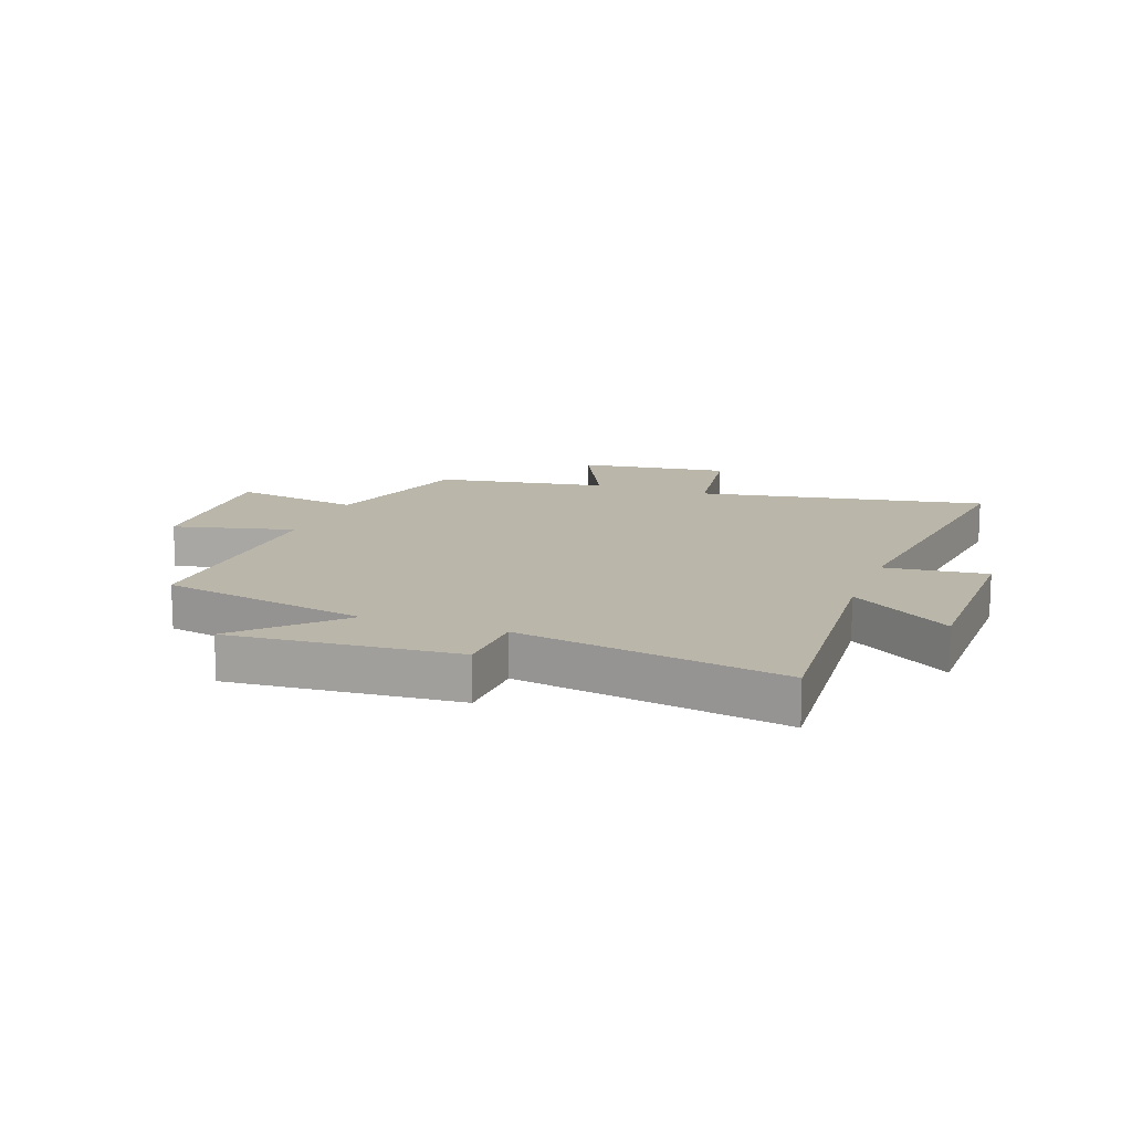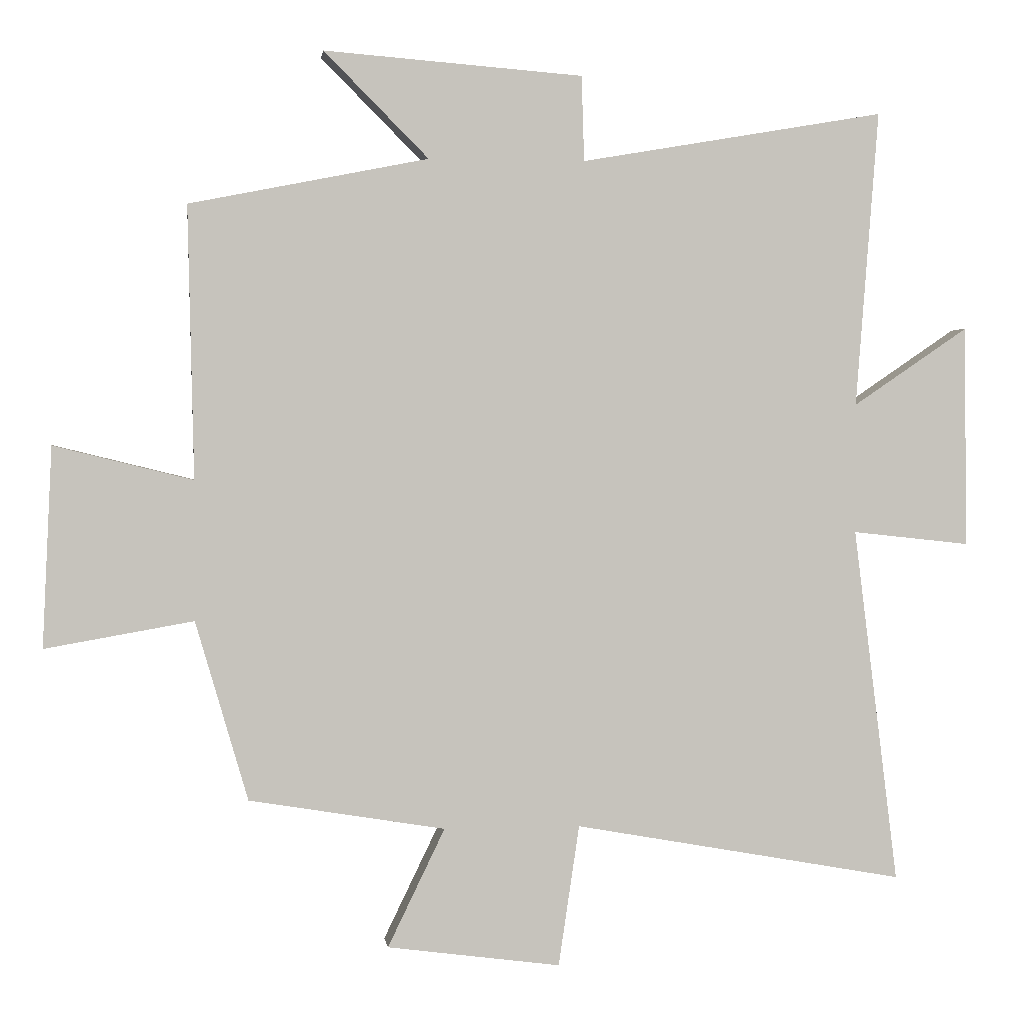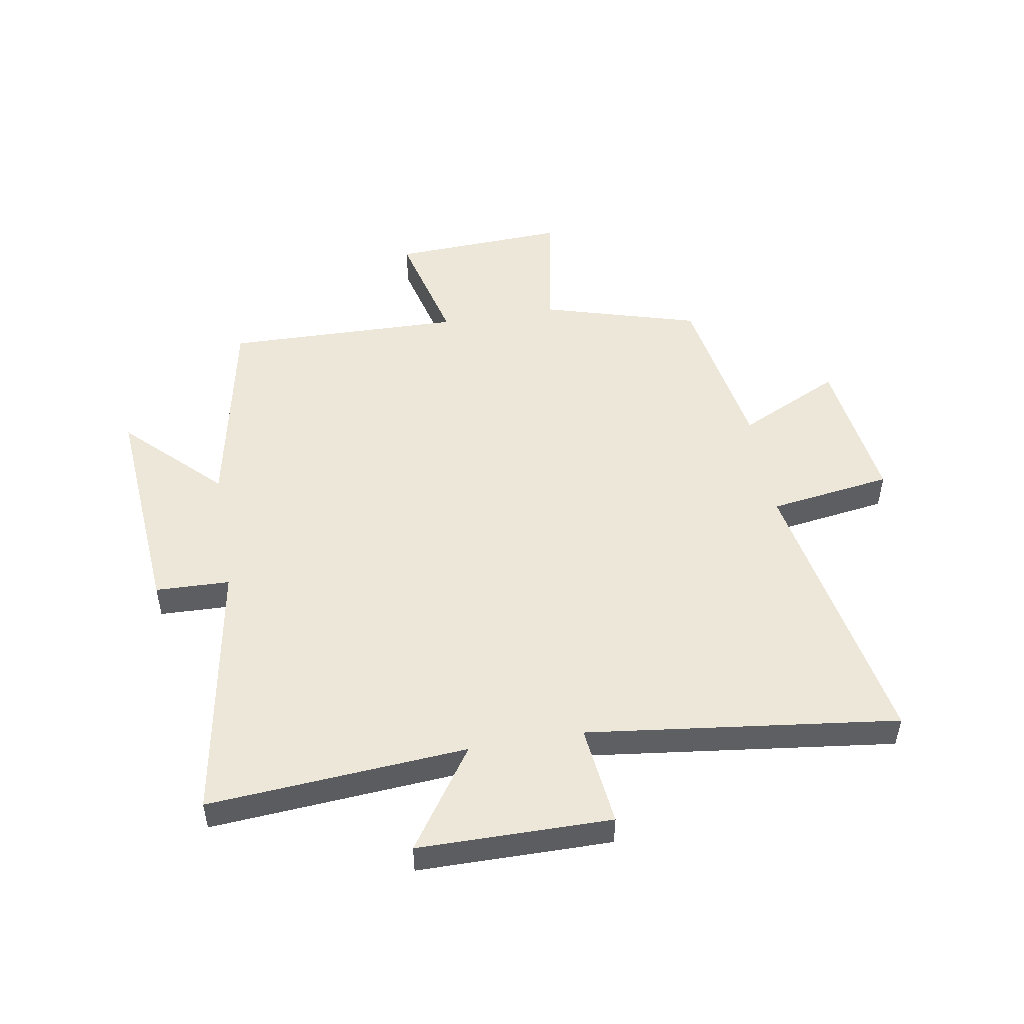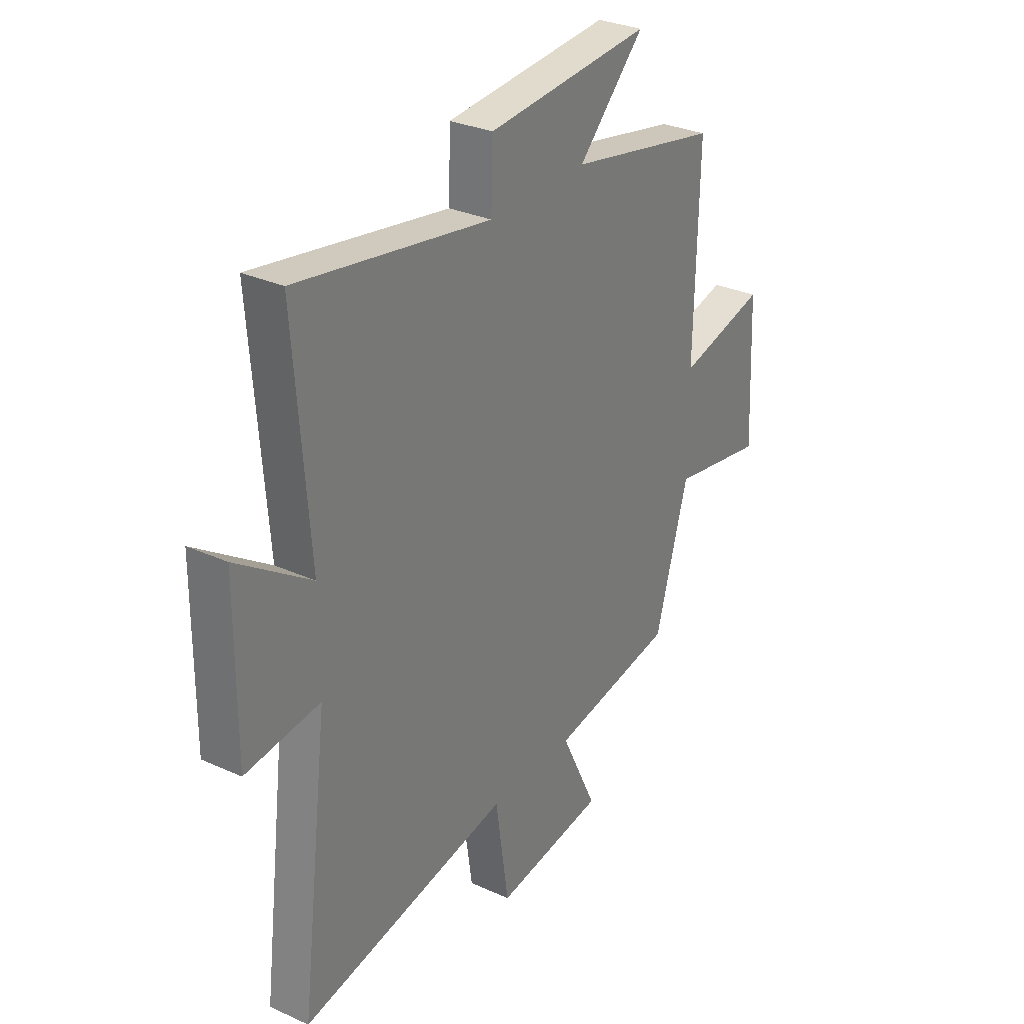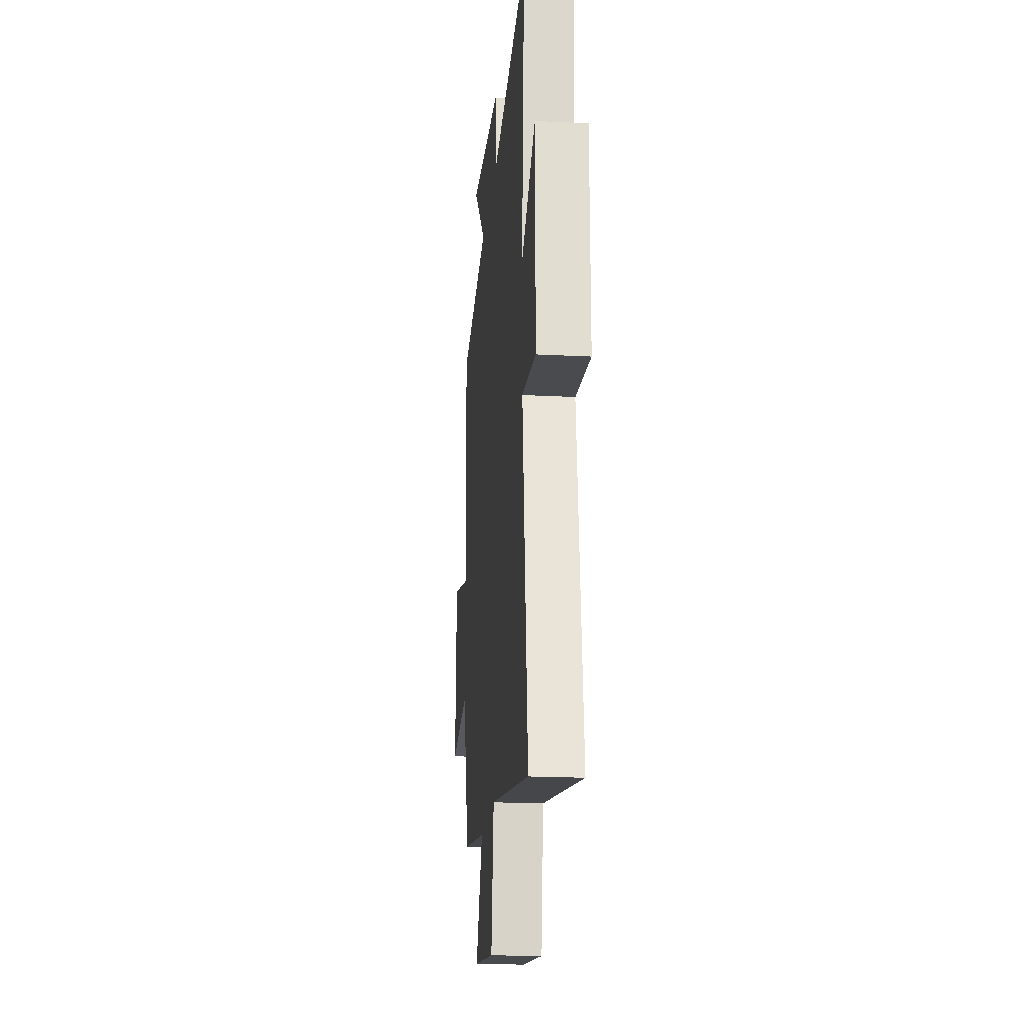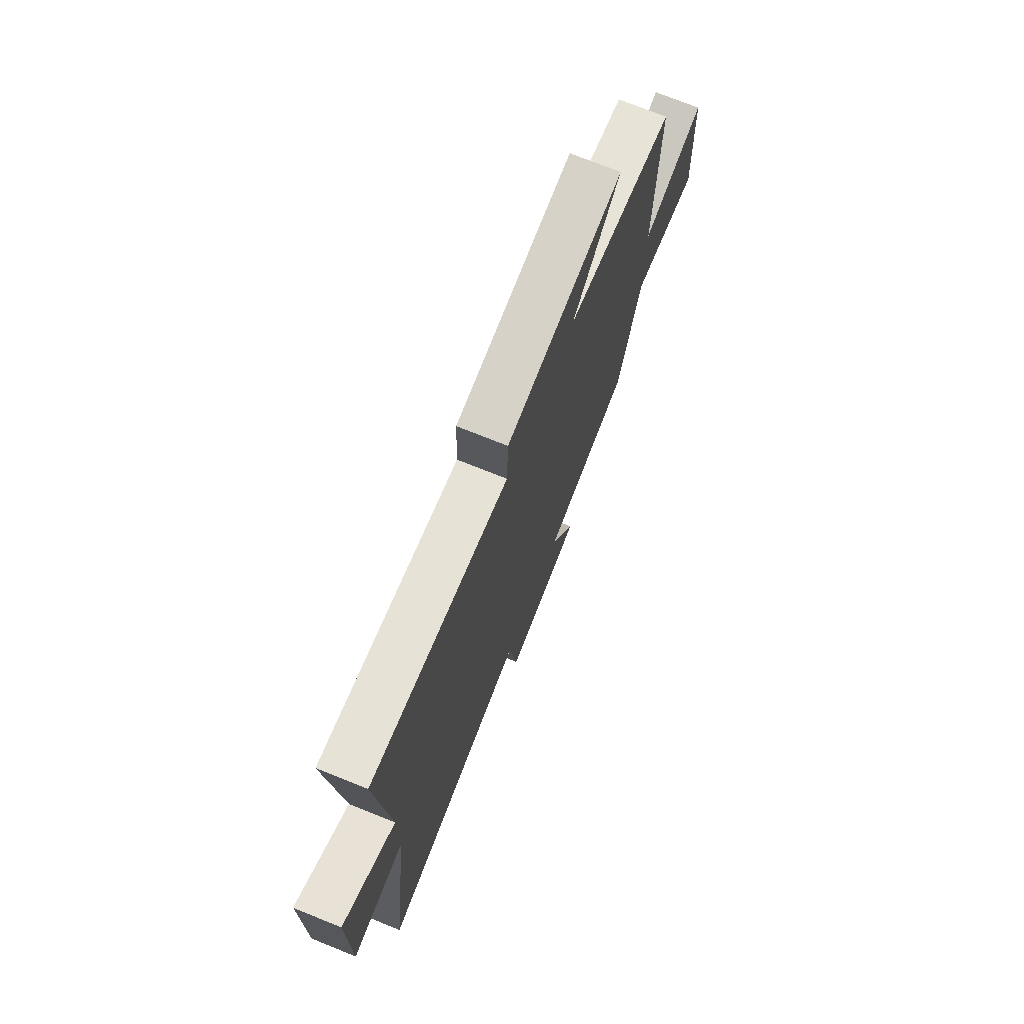
<metadata>
{"format":"obj","ext":"obj","renderer":"f3d","projection":"perspective","resolution":1024,"background":"white","views":[{"elev":14.0,"azim":20.1,"up":"+Y"},{"elev":1.5,"azim":-7.4,"up":"+Z"},{"elev":49.9,"azim":80.3,"up":"+Y"},{"elev":30.4,"azim":123.4,"up":"+Z"},{"elev":-20.4,"azim":84.7,"up":"+Z"},{"elev":73.6,"azim":111.9,"up":"+Z"}]}
</metadata>
<code>
v -0.422 0.07 -0.452
v -0.5 0.07 -0.185
v -0.721 0.07 -0.224
v -0.707 0.07 0.074
v -0.5 0.07 0.023
v -0.509 0.07 0.429
v -0.153 0.07 0.5
v -0.309 0.07 0.657
v 0.077 0.07 0.627
v 0.081 0.07 0.5
v 0.534 0.07 0.578
v 0.5 0.07 0.136
v 0.672 0.07 0.253
v 0.674 0.07 -0.077
v 0.5 0.07 -0.058
v 0.566 0.07 -0.588
v 0.074 0.07 -0.5
v 0.043 0.07 -0.71
v -0.215 0.07 -0.676
v -0.13 0.07 -0.5
v -0.422 0 -0.452
v -0.5 0 -0.185
v -0.721 0 -0.224
v -0.707 0 0.074
v -0.5 0 0.023
v -0.509 0 0.429
v -0.153 0 0.5
v -0.309 0 0.657
v 0.077 0 0.627
v 0.081 0 0.5
v 0.534 0 0.578
v 0.5 0 0.136
v 0.672 0 0.253
v 0.674 0 -0.077
v 0.5 0 -0.058
v 0.566 0 -0.588
v 0.074 0 -0.5
v 0.043 0 -0.71
v -0.215 0 -0.676
v -0.13 0 -0.5
f 17 18 19 20
f 17 20 1 2
f 15 16 17 2
f 12 13 14 15
f 12 15 2
f 10 11 12 2
f 7 8 9 10
f 5 6 7 10
f 5 10 2 3
f 3 4 5
f 40 39 38 37
f 22 21 40 37
f 22 37 36 35
f 35 34 33 32
f 22 35 32
f 22 32 31 30
f 30 29 28 27
f 30 27 26 25
f 23 22 30 25
f 25 24 23
f 1 21 22 2
f 2 22 23 3
f 3 23 24 4
f 4 24 25 5
f 5 25 26 6
f 6 26 27 7
f 7 27 28 8
f 8 28 29 9
f 9 29 30 10
f 10 30 31 11
f 11 31 32 12
f 12 32 33 13
f 13 33 34 14
f 14 34 35 15
f 15 35 36 16
f 16 36 37 17
f 17 37 38 18
f 18 38 39 19
f 19 39 40 20
f 20 40 21 1

</code>
